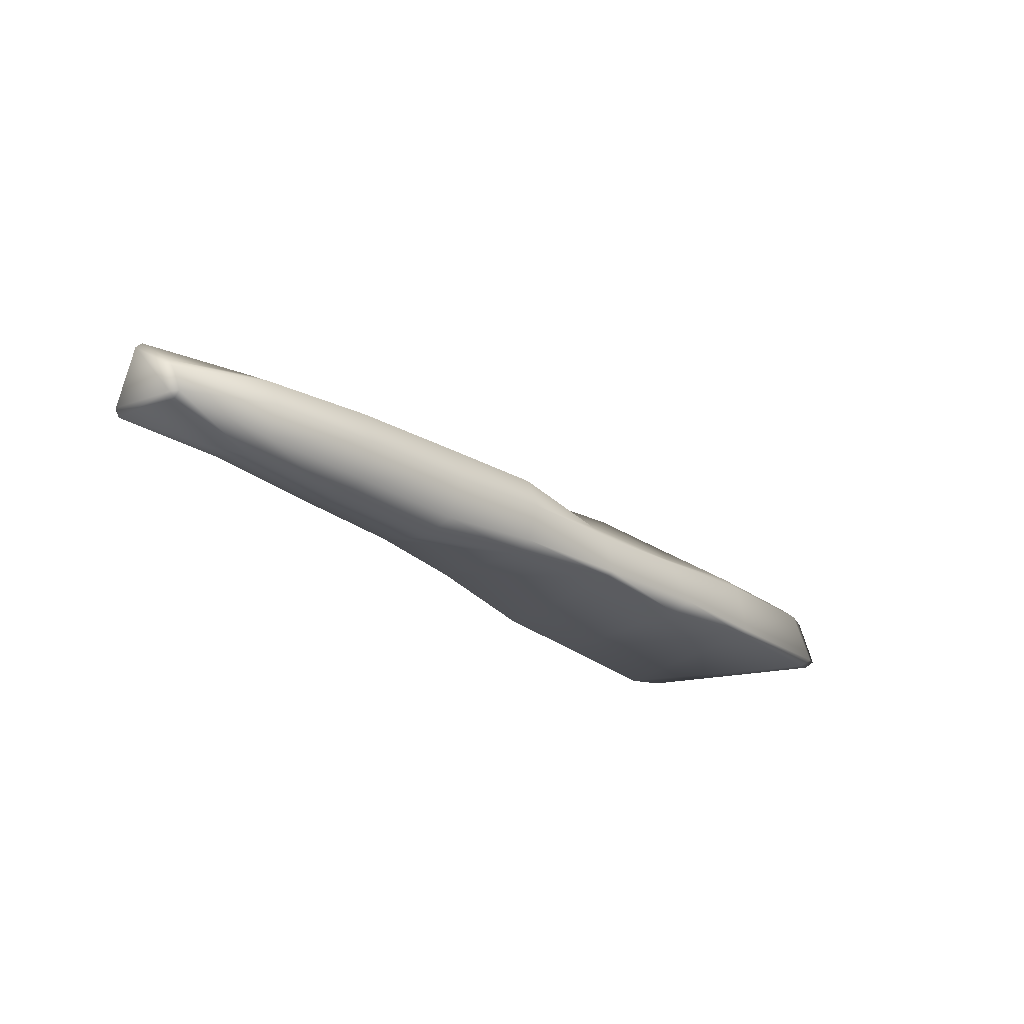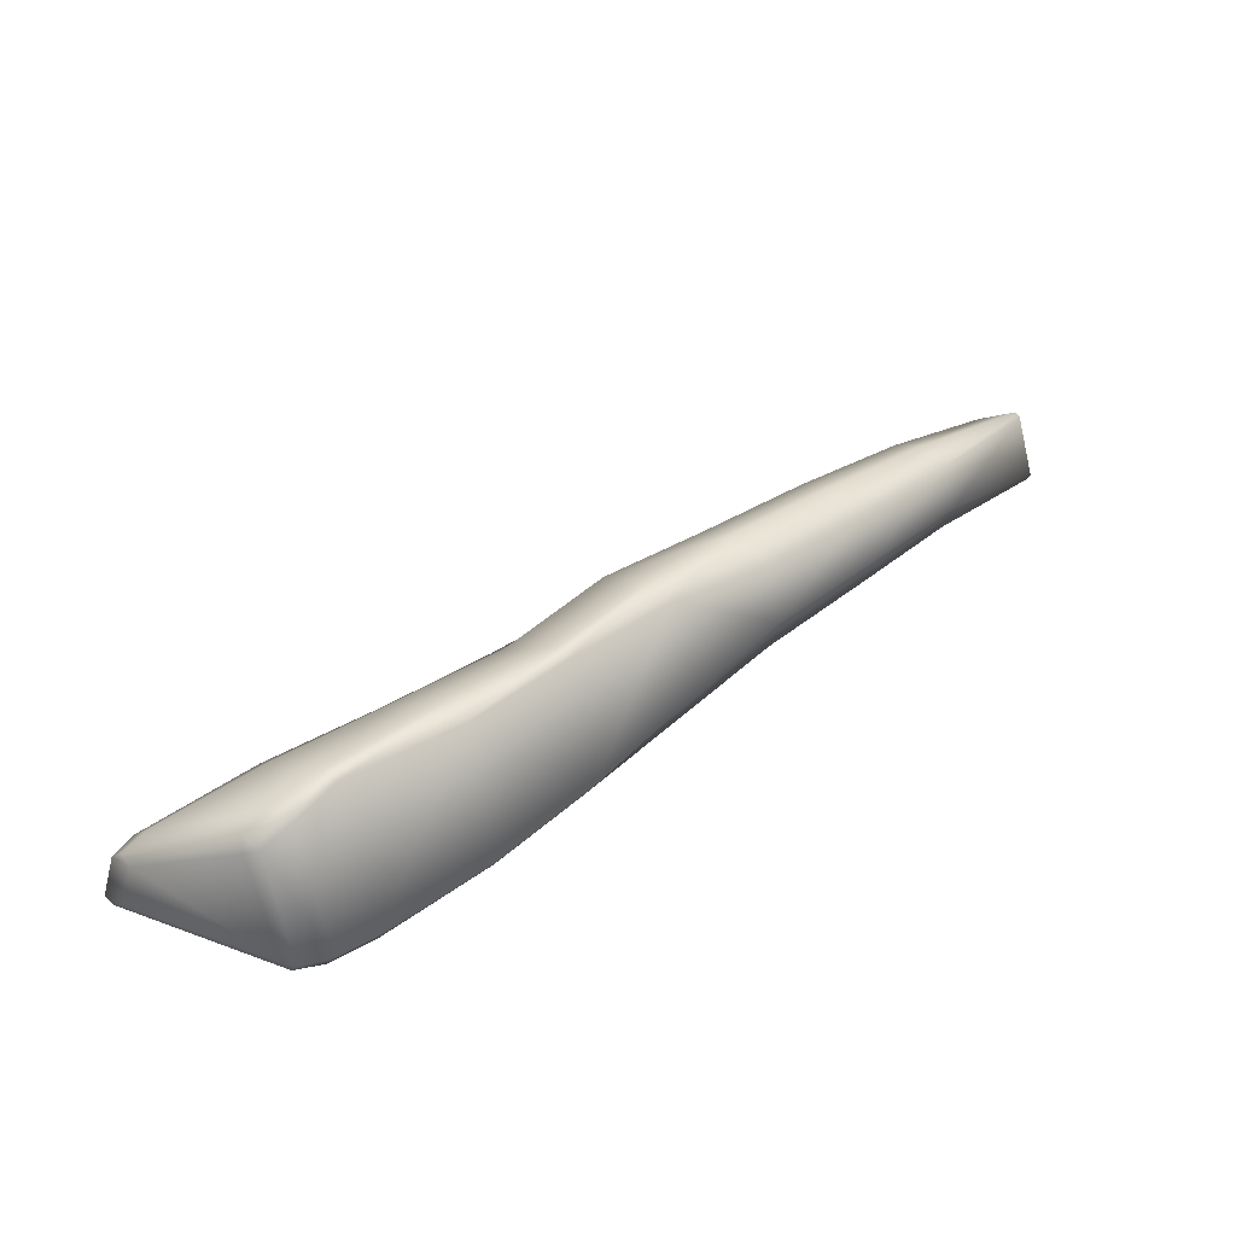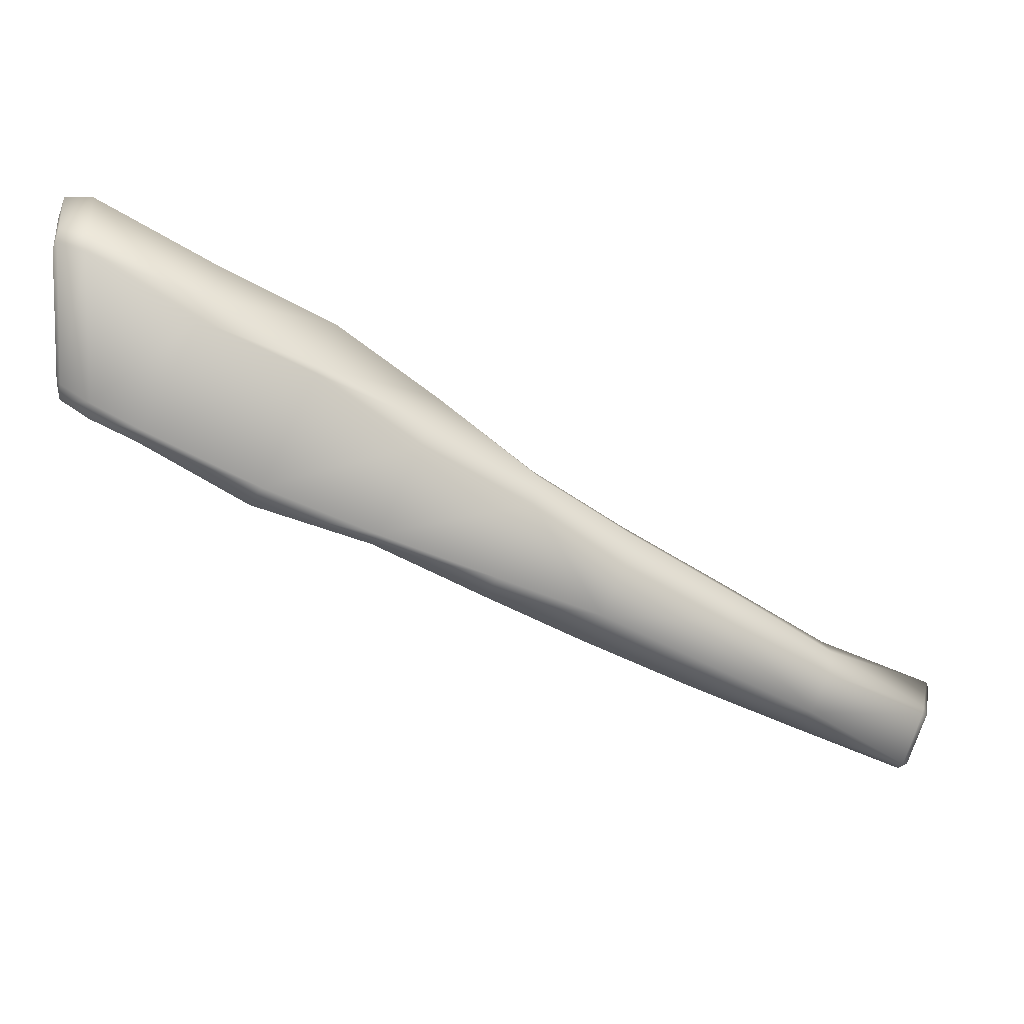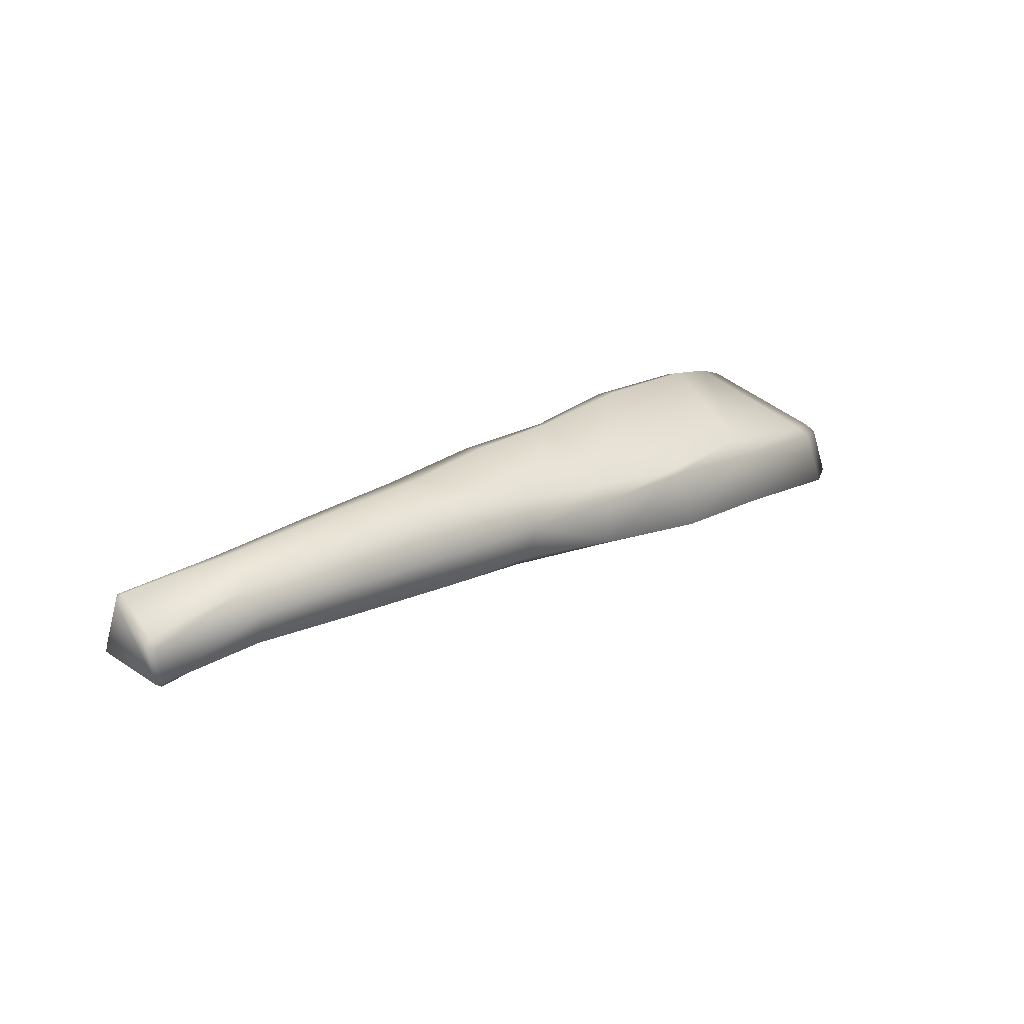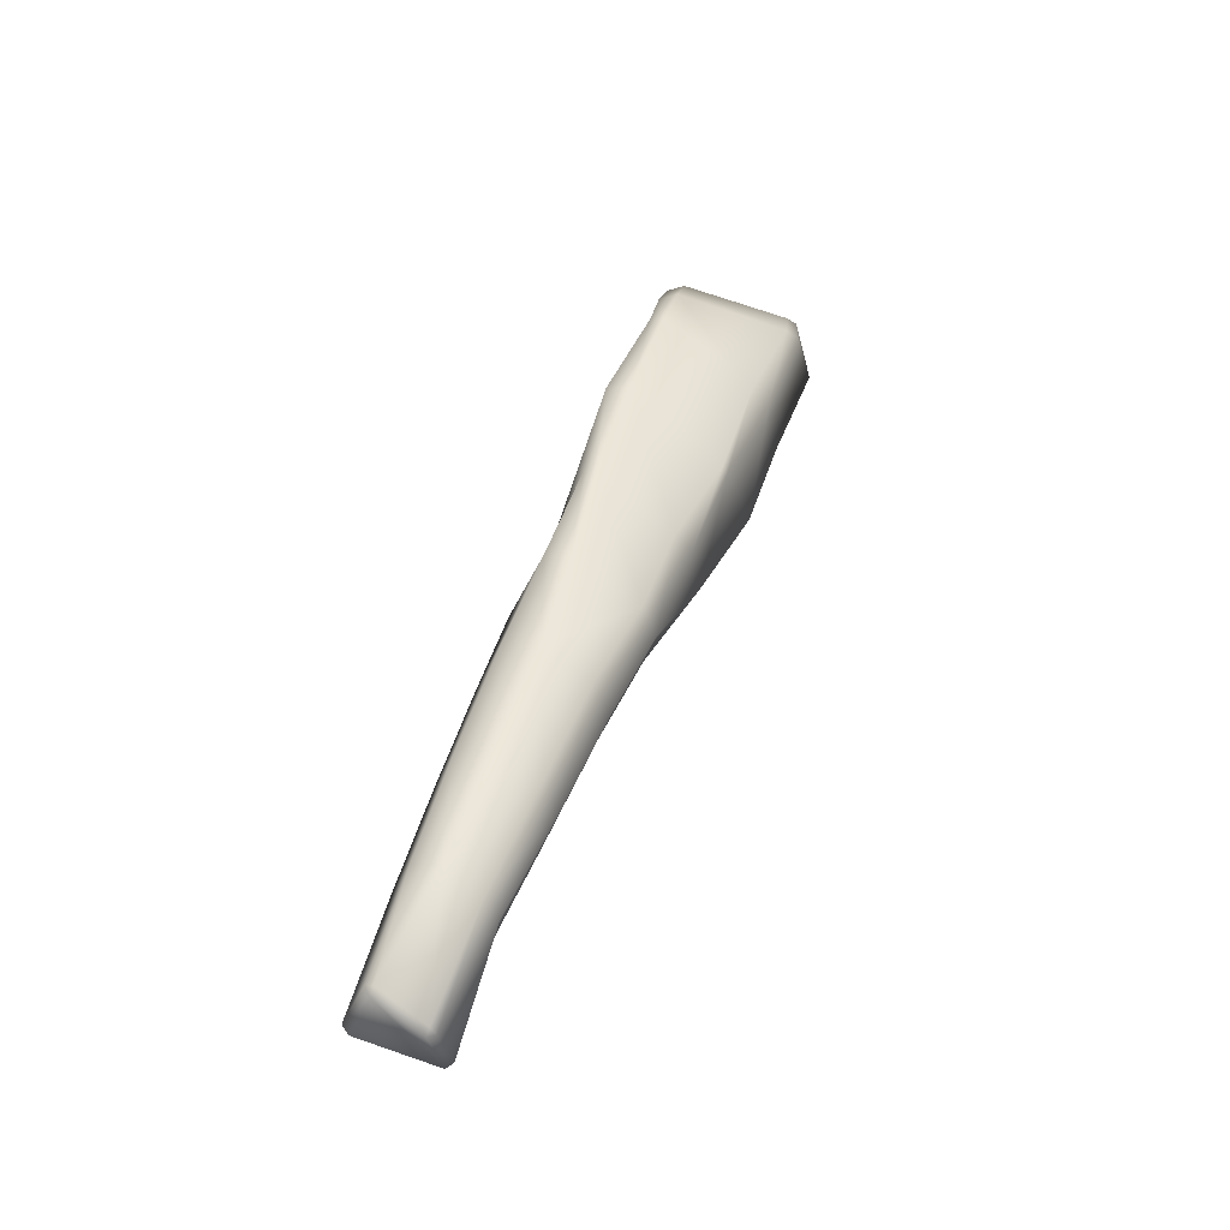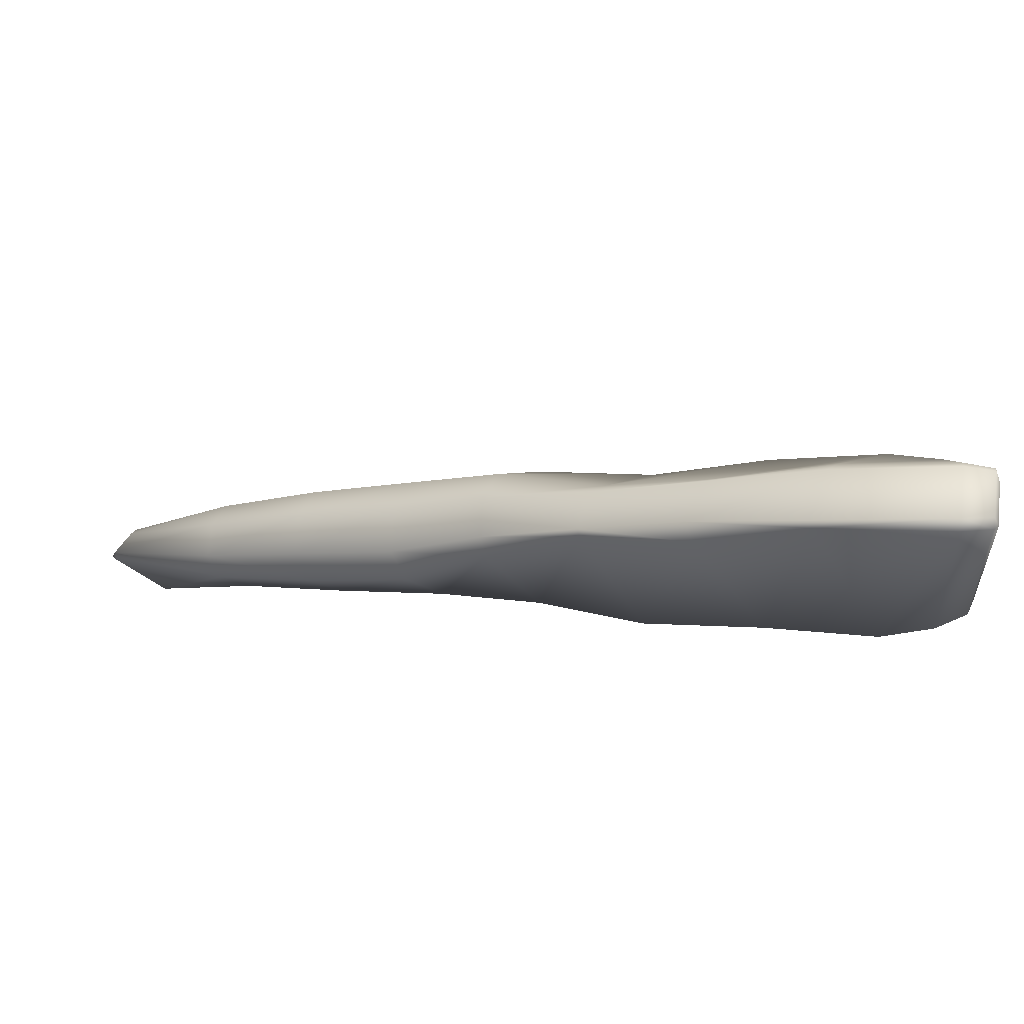
<metadata>
{"format":"obj","ext":"obj","renderer":"f3d","projection":"perspective","resolution":1024,"background":"white","views":[{"elev":-23.7,"azim":101.6,"up":"+Z"},{"elev":41.6,"azim":-69.7,"up":"+Z"},{"elev":26.8,"azim":0.3,"up":"+Y"},{"elev":18.7,"azim":104.6,"up":"+Z"},{"elev":42.4,"azim":77.9,"up":"+Z"},{"elev":64.1,"azim":-166.3,"up":"+Y"}]}
</metadata>
<code>
g pm0811_00_RStickASkin_ry
v 0.04451 0.7098 0.1799
v 0.04309 0.7073 0.1791
v 0.002186 0.7263 0.1804
v 0.007479 0.7355 0.1841
v 0.05272 0.724 0.1676
v -0.03853 0.7466 0.1837
v 0.01429 0.7473 0.1763
v 0.05376 0.7258 0.1645
v -0.03185 0.7583 0.1883
v -0.07912 0.7682 0.1871
v -0.02406 0.7717 0.1795
v -0.07174 0.781 0.1916
v -0.1145 0.7895 0.1927
v 0.01634 0.7508 0.1657
v 0.05615 0.73 0.1535
v -0.02147 0.7762 0.1664
v 0.01473 0.7479 0.1535
v -0.1094 0.7984 0.1955
v -0.154 0.8111 0.1938
v -0.06307 0.796 0.1808
v -0.1513 0.8156 0.1953
v -0.1958 0.8283 0.1975
v -0.09684 0.8201 0.18
v -0.191 0.8365 0.2002
v -0.2331 0.8533 0.199
v -0.1369 0.8407 0.1743
v -0.09428 0.8245 0.1674
v -0.06029 0.8008 0.1664
v -0.2303 0.8582 0.2006
v -0.2495 0.8603 0.1957
v -0.1733 0.8672 0.1721
v -0.2482 0.8673 0.198
v -0.2596 0.8659 0.1922
v -0.2584 0.8725 0.1944
v -0.2125 0.8889 0.176
v -0.2498 0.9124 0.1732
v -0.2597 0.9155 0.1719
v -0.1336 0.8463 0.1682
v -0.1722 0.8691 0.1701
v -0.2495 0.9173 0.1693
v -0.2595 0.9194 0.1688
v -0.2093 0.8945 0.1702
v -0.1319 0.8493 0.1515
v -0.2508 0.9236 0.1479
v -0.2606 0.9244 0.1501
v -0.2615 0.9207 0.148
v -0.1677 0.8769 0.1495
v -0.2073 0.8981 0.1492
v -0.2087 0.8956 0.1478
v -0.2518 0.919 0.1457
v -0.2564 0.8508 0.1433
v -0.2655 0.8577 0.1477
v -0.09664 0.8204 0.1539
v -0.1717 0.8701 0.1462
v -0.2395 0.8421 0.1397
v -0.2564 0.8481 0.1472
v -0.2655 0.8559 0.1503
v -0.2596 0.8659 0.1922
v -0.2495 0.8603 0.1957
v -0.2331 0.8533 0.199
v -0.2419 0.8381 0.1471
v -0.1958 0.8283 0.1975
v -0.2017 0.8181 0.1443
v -0.2026 0.8165 0.1472
v -0.1614 0.7983 0.1491
v -0.154 0.8111 0.1938
v -0.1145 0.7895 0.1927
v -0.1594 0.8018 0.1428
v -0.1212 0.7778 0.1608
v -0.1333 0.8468 0.1501
v -0.08345 0.7606 0.1662
v -0.07912 0.7682 0.1871
v -0.03853 0.7466 0.1837
v -0.1196 0.7806 0.1509
v -0.09969 0.8151 0.1492
v -0.04219 0.7401 0.1659
v 0.002186 0.7263 0.1804
v -0.08124 0.7643 0.1526
v -0.06293 0.7961 0.1513
v -0.001167 0.7204 0.1652
v 0.04309 0.7073 0.1791
v 0.03861 0.6996 0.1573
v -0.06986 0.7841 0.1469
v -0.02377 0.772 0.1523
v -0.03981 0.7441 0.1531
v 0.0008252 0.7238 0.1546
v 0.03964 0.7014 0.154
v -0.03023 0.7607 0.1476
v 0.00954 0.7389 0.1495
v 0.05498 0.7279 0.1512
v -0.2606 0.9244 0.1501
v -0.2595 0.9194 0.1688
v -0.262 0.9116 0.1696
v -0.2597 0.9155 0.1719
v -0.2632 0.917 0.1514
v -0.2615 0.9207 0.148
v -0.2662 0.8606 0.1515
v -0.2655 0.8577 0.1477
v -0.2655 0.8559 0.1503
v -0.2596 0.8659 0.1922
v -0.2607 0.8713 0.1894
v -0.2584 0.8725 0.1944
v 0.05735 0.727 0.1527
v 0.05498 0.7279 0.1512
v 0.03964 0.7014 0.154
v 0.05615 0.73 0.1535
v 0.05376 0.7258 0.1645
v 0.04243 0.7011 0.1565
v 0.03861 0.6996 0.1573
v 0.04656 0.7083 0.1776
v 0.04309 0.7073 0.1791
v 0.04451 0.7098 0.1799
v 0.05272 0.724 0.1676
v 0.05482 0.7226 0.1658
g pm0811_00_RStickASkin_ry_0
f 3 2 1
f 4 3 1
f 1 5 4
f 6 3 4
f 5 7 4
f 5 8 7
f 9 6 4
f 10 6 9
f 9 4 11
f 4 7 11
f 12 10 9
f 9 11 12
f 13 10 12
f 8 14 7
f 14 8 15
f 11 7 16
f 7 14 16
f 17 14 15
f 16 14 17
f 18 13 12
f 13 18 19
f 11 20 12
f 11 16 20
f 18 21 19
f 19 21 22
f 18 12 23
f 12 20 23
f 18 23 21
f 21 24 22
f 22 24 25
f 23 26 21
f 21 26 24
f 23 20 27
f 23 27 26
f 16 28 20
f 20 28 27
f 24 29 25
f 25 29 30
f 26 31 24
f 24 31 29
f 29 32 30
f 30 32 33
f 32 34 33
f 29 35 32
f 31 35 29
f 32 36 34
f 35 36 32
f 36 37 34
f 26 38 31
f 27 38 26
f 31 39 35
f 38 39 31
f 36 40 37
f 40 41 37
f 35 42 36
f 39 42 35
f 42 40 36
f 27 43 38
f 38 43 39
f 40 44 41
f 44 45 41
f 45 44 46
f 39 47 42
f 43 47 39
f 42 48 40
f 48 44 40
f 47 48 42
f 48 49 44
f 48 47 49
f 44 50 46
f 49 50 44
f 46 50 51
f 52 46 51
f 27 53 43
f 53 27 28
f 47 43 54
f 47 54 49
f 50 49 55
f 51 50 55
f 51 56 52
f 56 57 52
f 57 56 58
f 56 59 58
f 60 59 56
f 61 56 51
f 61 60 56
f 55 61 51
f 62 60 61
f 55 49 63
f 49 54 63
f 64 61 55
f 64 62 61
f 63 64 55
f 64 65 62
f 65 64 63
f 65 66 62
f 67 66 65
f 63 54 68
f 68 65 63
f 69 67 65
f 69 65 68
f 54 70 68
f 43 70 54
f 43 53 70
f 69 71 67
f 71 72 67
f 73 72 71
f 74 69 68
f 68 70 74
f 69 74 71
f 53 75 70
f 70 75 74
f 76 73 71
f 77 73 76
f 74 78 71
f 74 75 78
f 71 78 76
f 53 79 75
f 79 53 28
f 80 77 76
f 81 77 80
f 82 81 80
f 75 83 78
f 79 83 75
f 79 28 84
f 79 84 83
f 28 16 84
f 84 16 17
f 78 85 76
f 76 85 80
f 78 83 85
f 80 86 82
f 85 86 80
f 86 87 82
f 84 88 83
f 83 88 85
f 84 17 88
f 85 88 86
f 86 89 87
f 88 89 86
f 17 89 88
f 89 90 87
f 17 15 89
f 15 90 89
f 93 92 91
f 94 92 93
f 95 93 91
f 91 96 95
f 95 96 97
f 95 97 93
f 96 98 97
f 97 98 99
f 97 99 100
f 94 93 101
f 97 101 93
f 101 97 100
f 102 94 101
f 101 100 102
f 105 104 103
f 104 106 103
f 103 106 107
f 108 105 103
f 108 109 105
f 108 110 109
f 110 108 103
f 110 111 109
f 110 112 111
f 113 112 110
f 107 113 114
f 114 103 107
f 114 110 103
f 114 113 110

</code>
